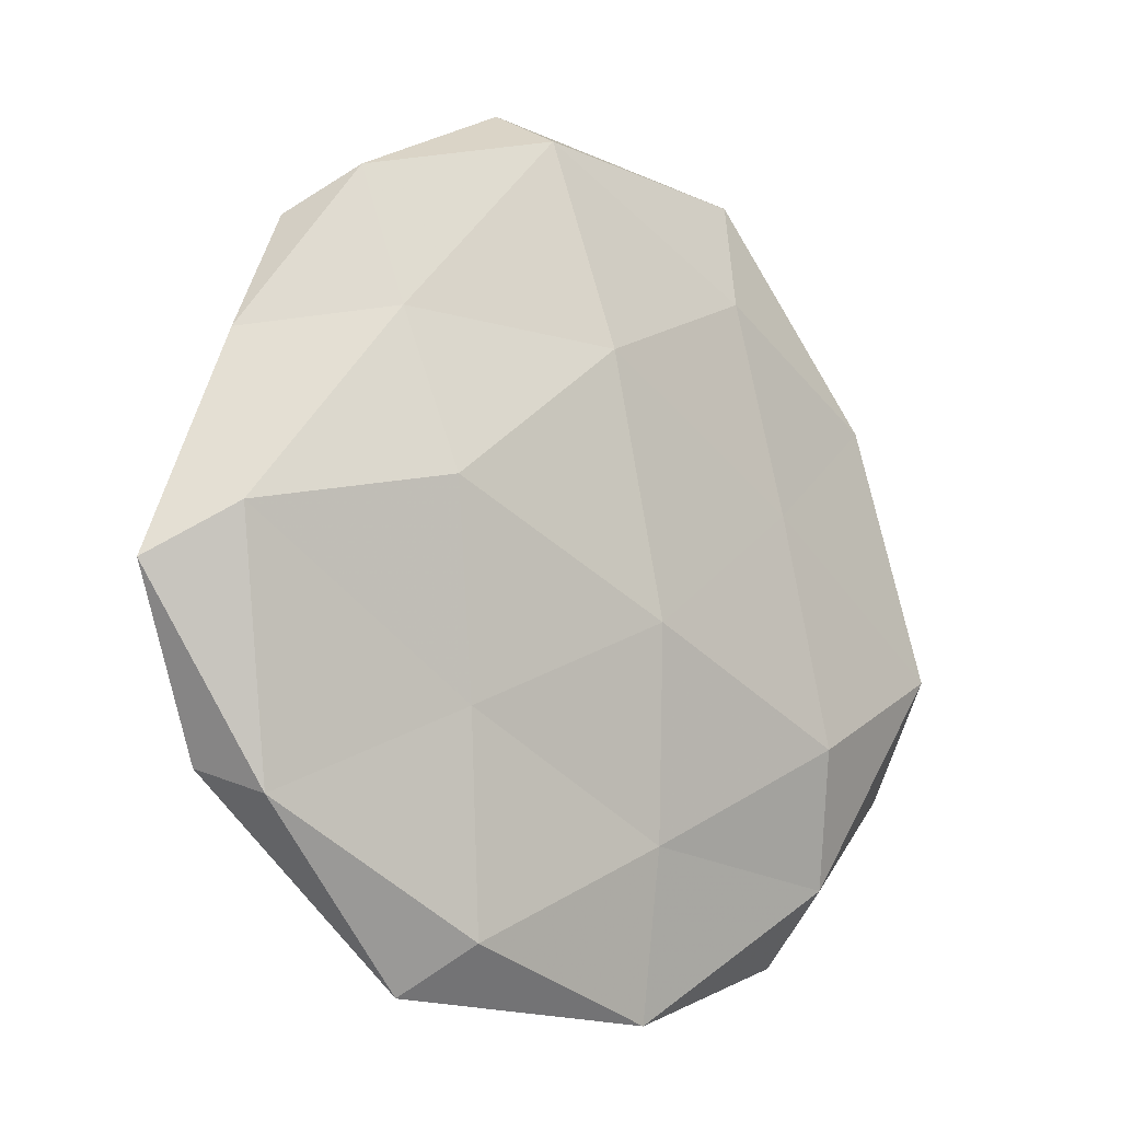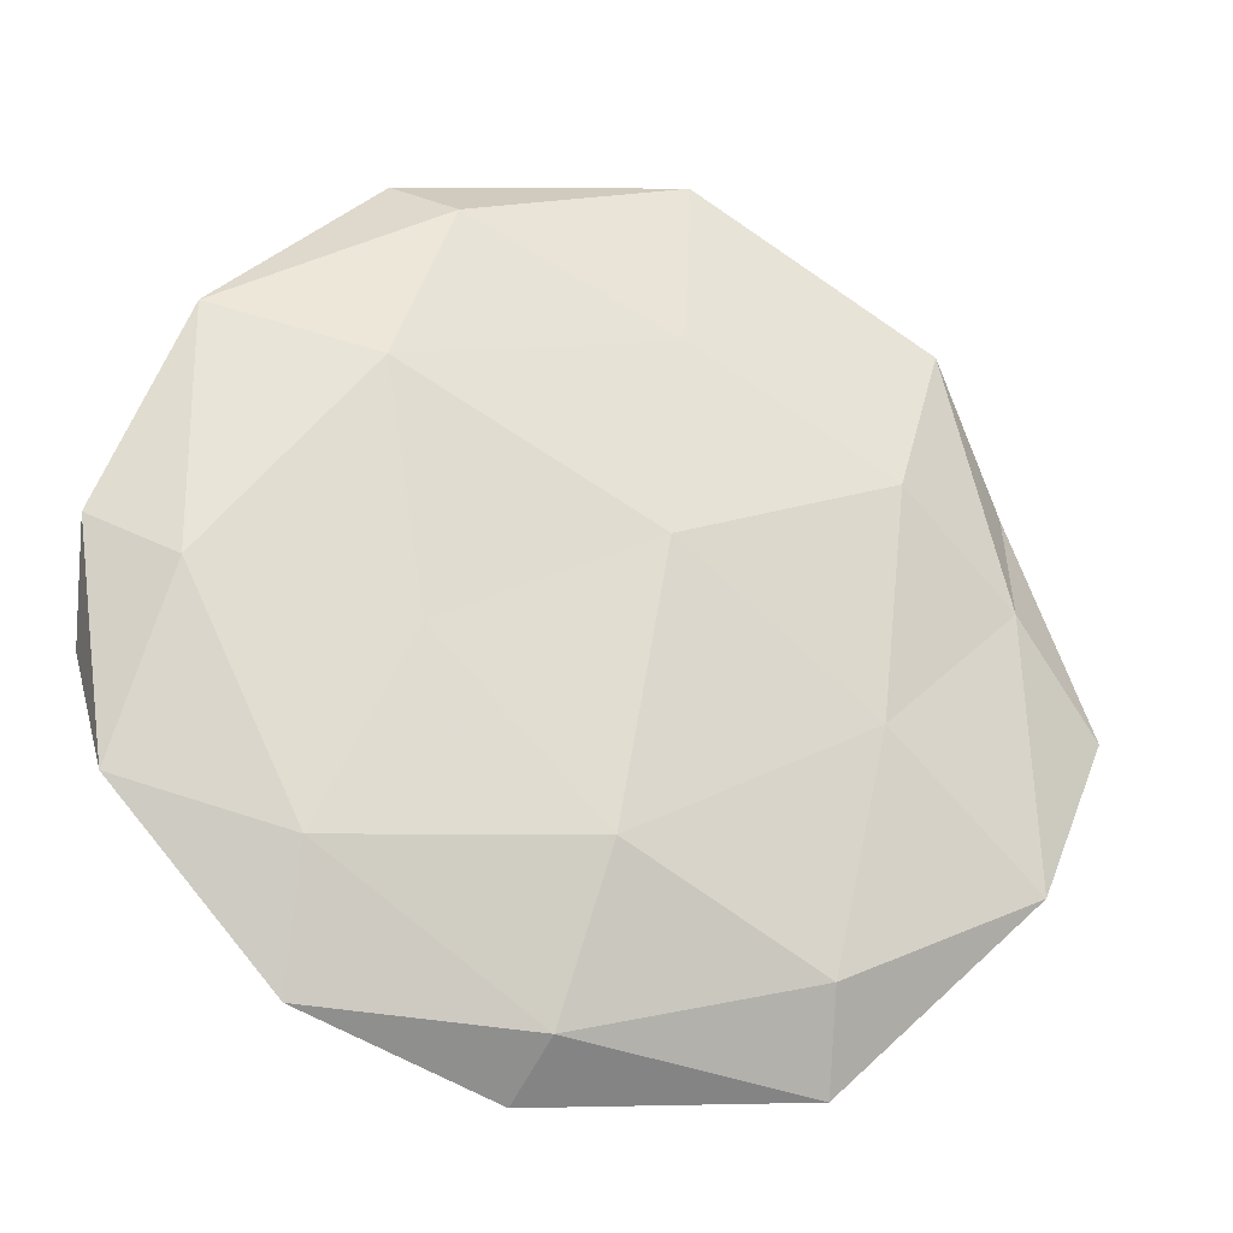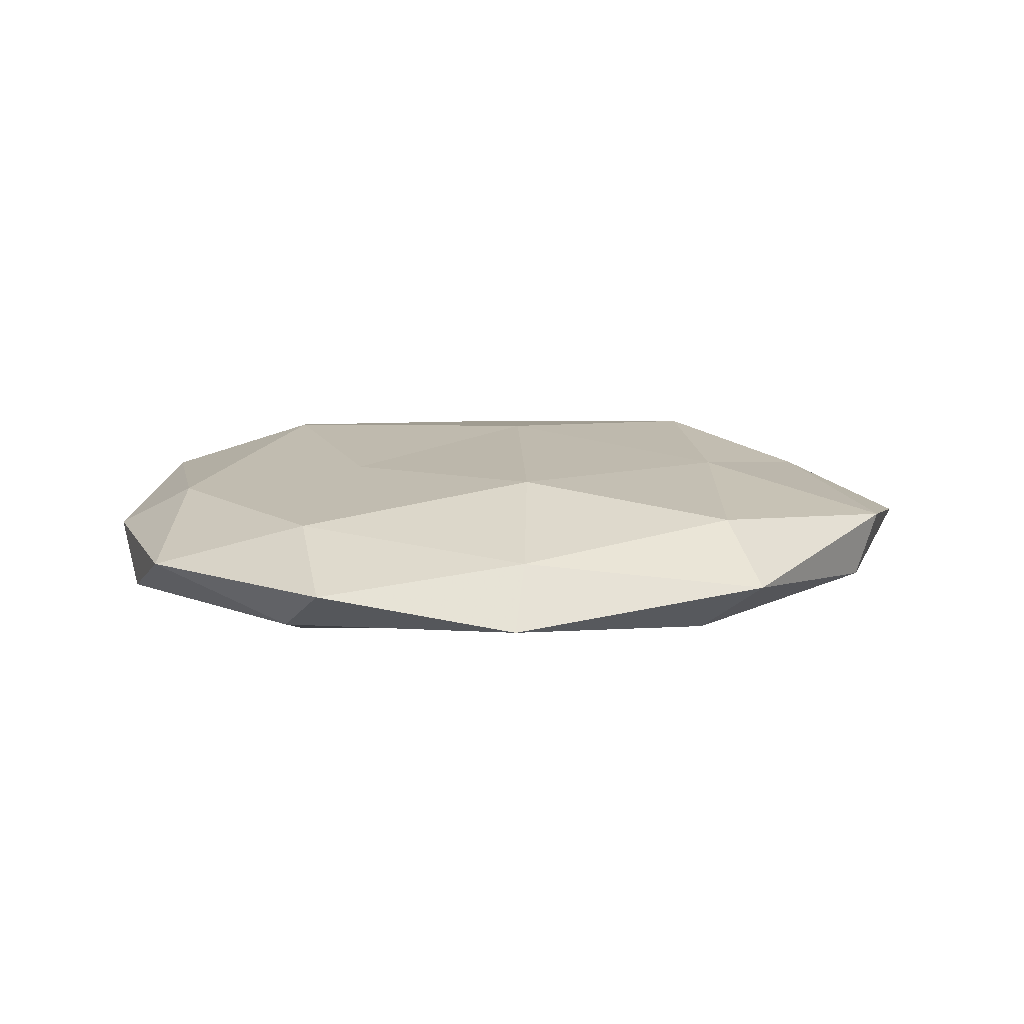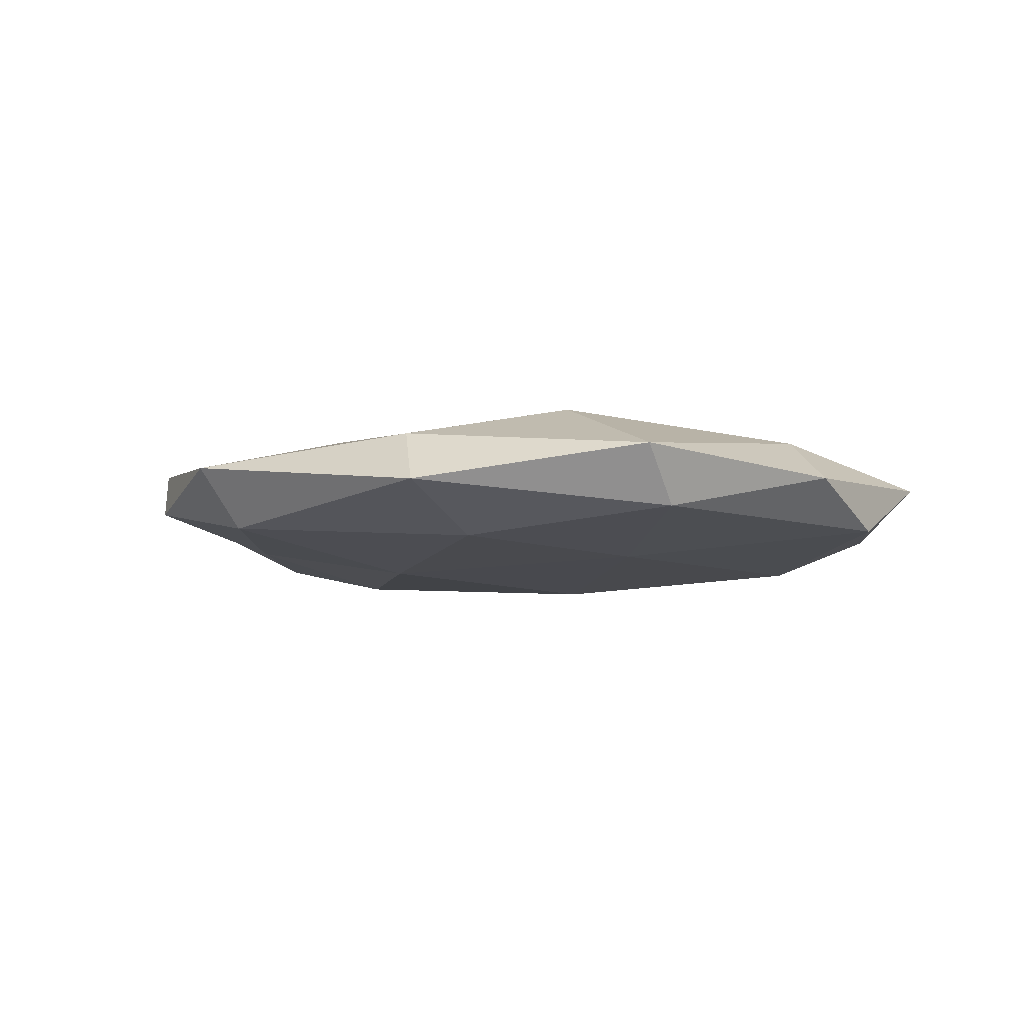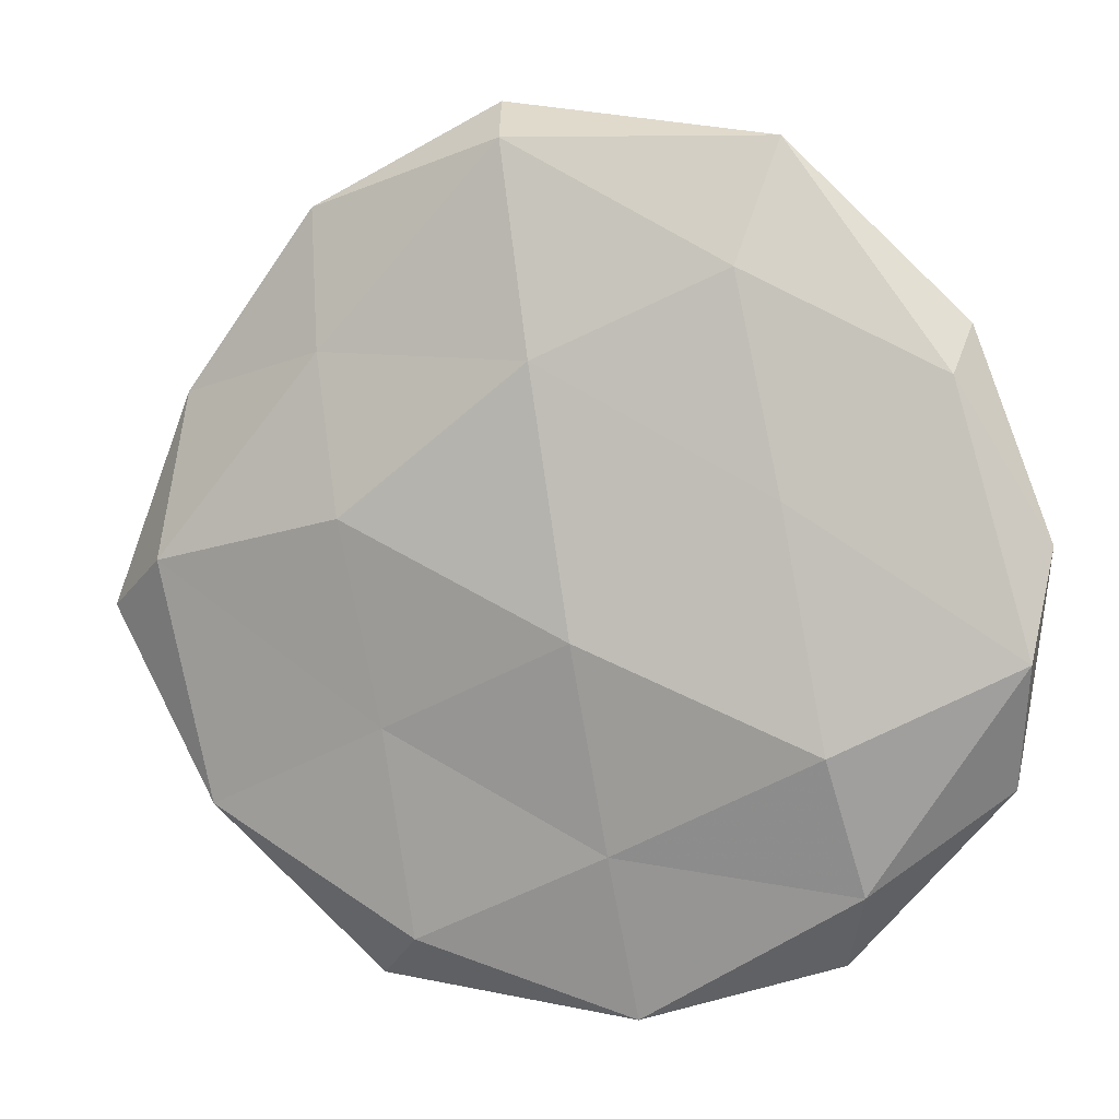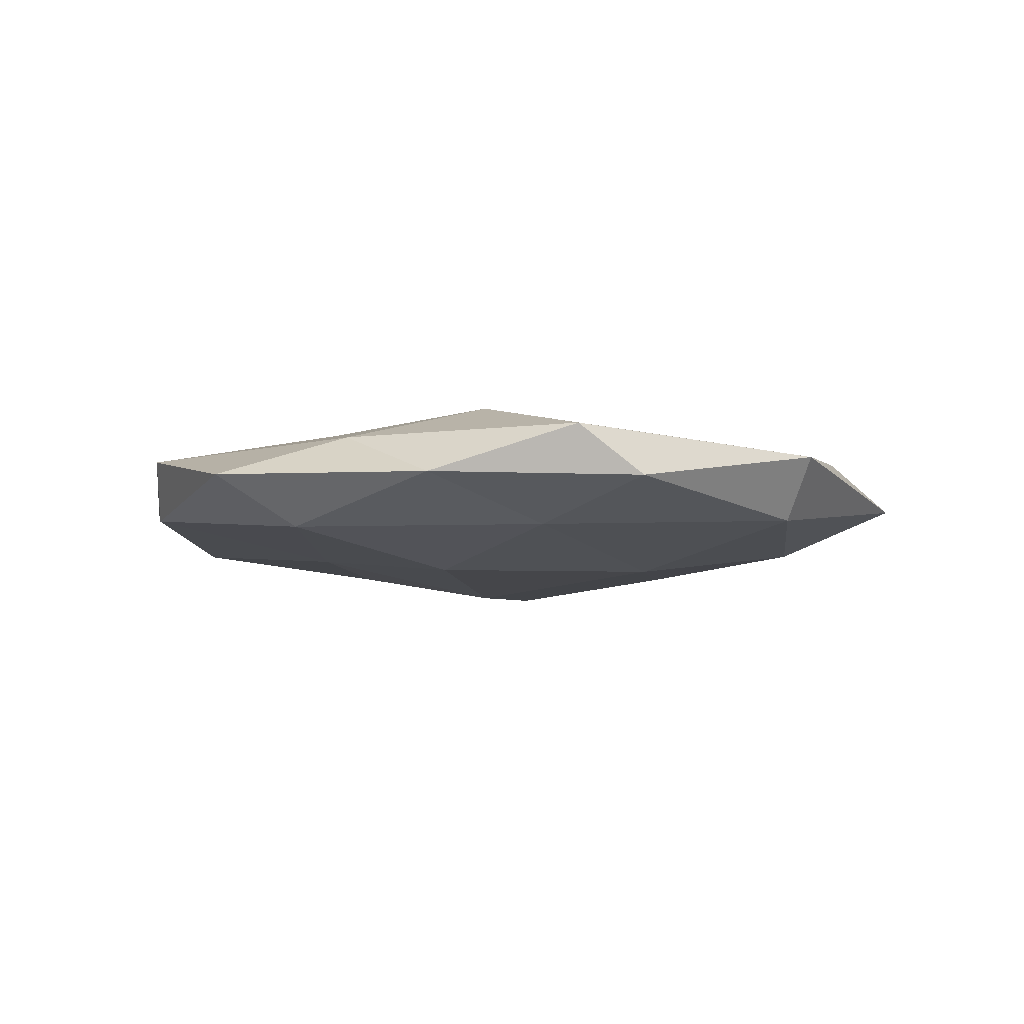
<metadata>
{"format":"obj","ext":"obj","renderer":"f3d","projection":"perspective","resolution":1024,"background":"white","views":[{"elev":-11.2,"azim":140.0,"up":"+Y"},{"elev":-24.2,"azim":-19.2,"up":"+Y"},{"elev":13.5,"azim":-11.5,"up":"+Z"},{"elev":-5.4,"azim":-138.4,"up":"+Z"},{"elev":4.8,"azim":-162.6,"up":"+Y"},{"elev":-7.3,"azim":124.7,"up":"+Z"}]}
</metadata>
<code>
v -0.02647 0.02232 0.01013
v 0.02425 -0.04924 0.0007145
v 0.04851 -0.02604 0.003753
v -0.05114 -0.02324 0.001055
v 0.02963 0.02541 -0.006462
v -0.0548 0.004176 0.0004204
v 0.007517 0.0497 -0.005502
v 0.03208 0.04237 -0.001669
v -0.05338 -0.008369 -0.005642
v 0.02843 -0.0108 0.00876
v -0.02419 0.04955 -0.001111
v 0.02538 0.006283 -0.01107
v 0.01804 -0.04344 -0.005697
v 0.04659 0.006156 0.004506
v -0.02028 0.03488 -0.007
v -0.018 0.04405 0.005549
v 0.03126 0.01723 0.009424
v -0.04509 0.02869 0.003573
v -0.0455 -0.001637 0.006243
v -0.001847 -0.02731 0.01084
v -0.03168 -0.01902 -0.01016
v 0.04841 0.02058 -0.001341
v 0.009799 0.05448 0.002339
v 0.002457 0.02444 -0.01049
v -0.03213 -0.02941 0.006789
v -0.002999 -0.006993 -0.01232
v -0.03522 -0.03539 -0.004665
v -0.006088 -0.04608 0.004631
v 0.00708 0.03137 0.007723
v -0.02159 -0.006567 0.00938
v -0.008395 -0.05181 -0.002536
v -0.03213 -0.04457 0.001337
v 0.02263 -0.03874 0.007157
v -0.006188 -0.03183 -0.007932
v 0.04457 -0.02899 -0.003837
v 0.003737 0.005845 0.01189
v 0.05871 -0.005563 -0.0008249
v -0.0442 0.02304 -0.003832
v -0.02613 0.009119 -0.008637
v 0.02111 -0.01823 -0.008146
v 0.03844 0.03669 0.004606
v 0.05009 0.0006114 -0.00715
f 7 8 5
f 9 4 6
f 3 14 10
f 11 7 15
f 10 14 17
f 16 18 1
f 16 11 18
f 19 6 4
f 18 19 1
f 18 6 19
f 22 5 8
f 23 8 7
f 23 7 11
f 16 23 11
f 7 5 24
f 24 5 12
f 15 7 24
f 19 4 25
f 12 26 24
f 27 4 9
f 21 27 9
f 28 20 25
f 16 1 29
f 16 29 23
f 1 19 30
f 30 19 25
f 25 20 30
f 13 2 31
f 2 28 31
f 25 4 32
f 27 32 4
f 32 28 25
f 31 32 27
f 31 28 32
f 2 3 33
f 33 3 10
f 10 20 33
f 2 33 28
f 28 33 20
f 34 21 26
f 34 27 21
f 13 31 34
f 31 27 34
f 35 3 2
f 13 35 2
f 17 36 10
f 36 20 10
f 1 36 29
f 29 36 17
f 1 30 36
f 36 30 20
f 3 37 14
f 22 14 37
f 35 37 3
f 6 38 9
f 11 15 38
f 18 38 6
f 11 38 18
f 9 39 21
f 24 39 15
f 26 21 39
f 26 39 24
f 38 39 9
f 38 15 39
f 40 26 12
f 13 34 40
f 34 26 40
f 13 40 35
f 41 17 14
f 8 41 22
f 41 14 22
f 23 41 8
f 29 17 41
f 29 41 23
f 42 12 5
f 42 5 22
f 37 42 22
f 35 42 37
f 40 12 42
f 40 42 35

</code>
